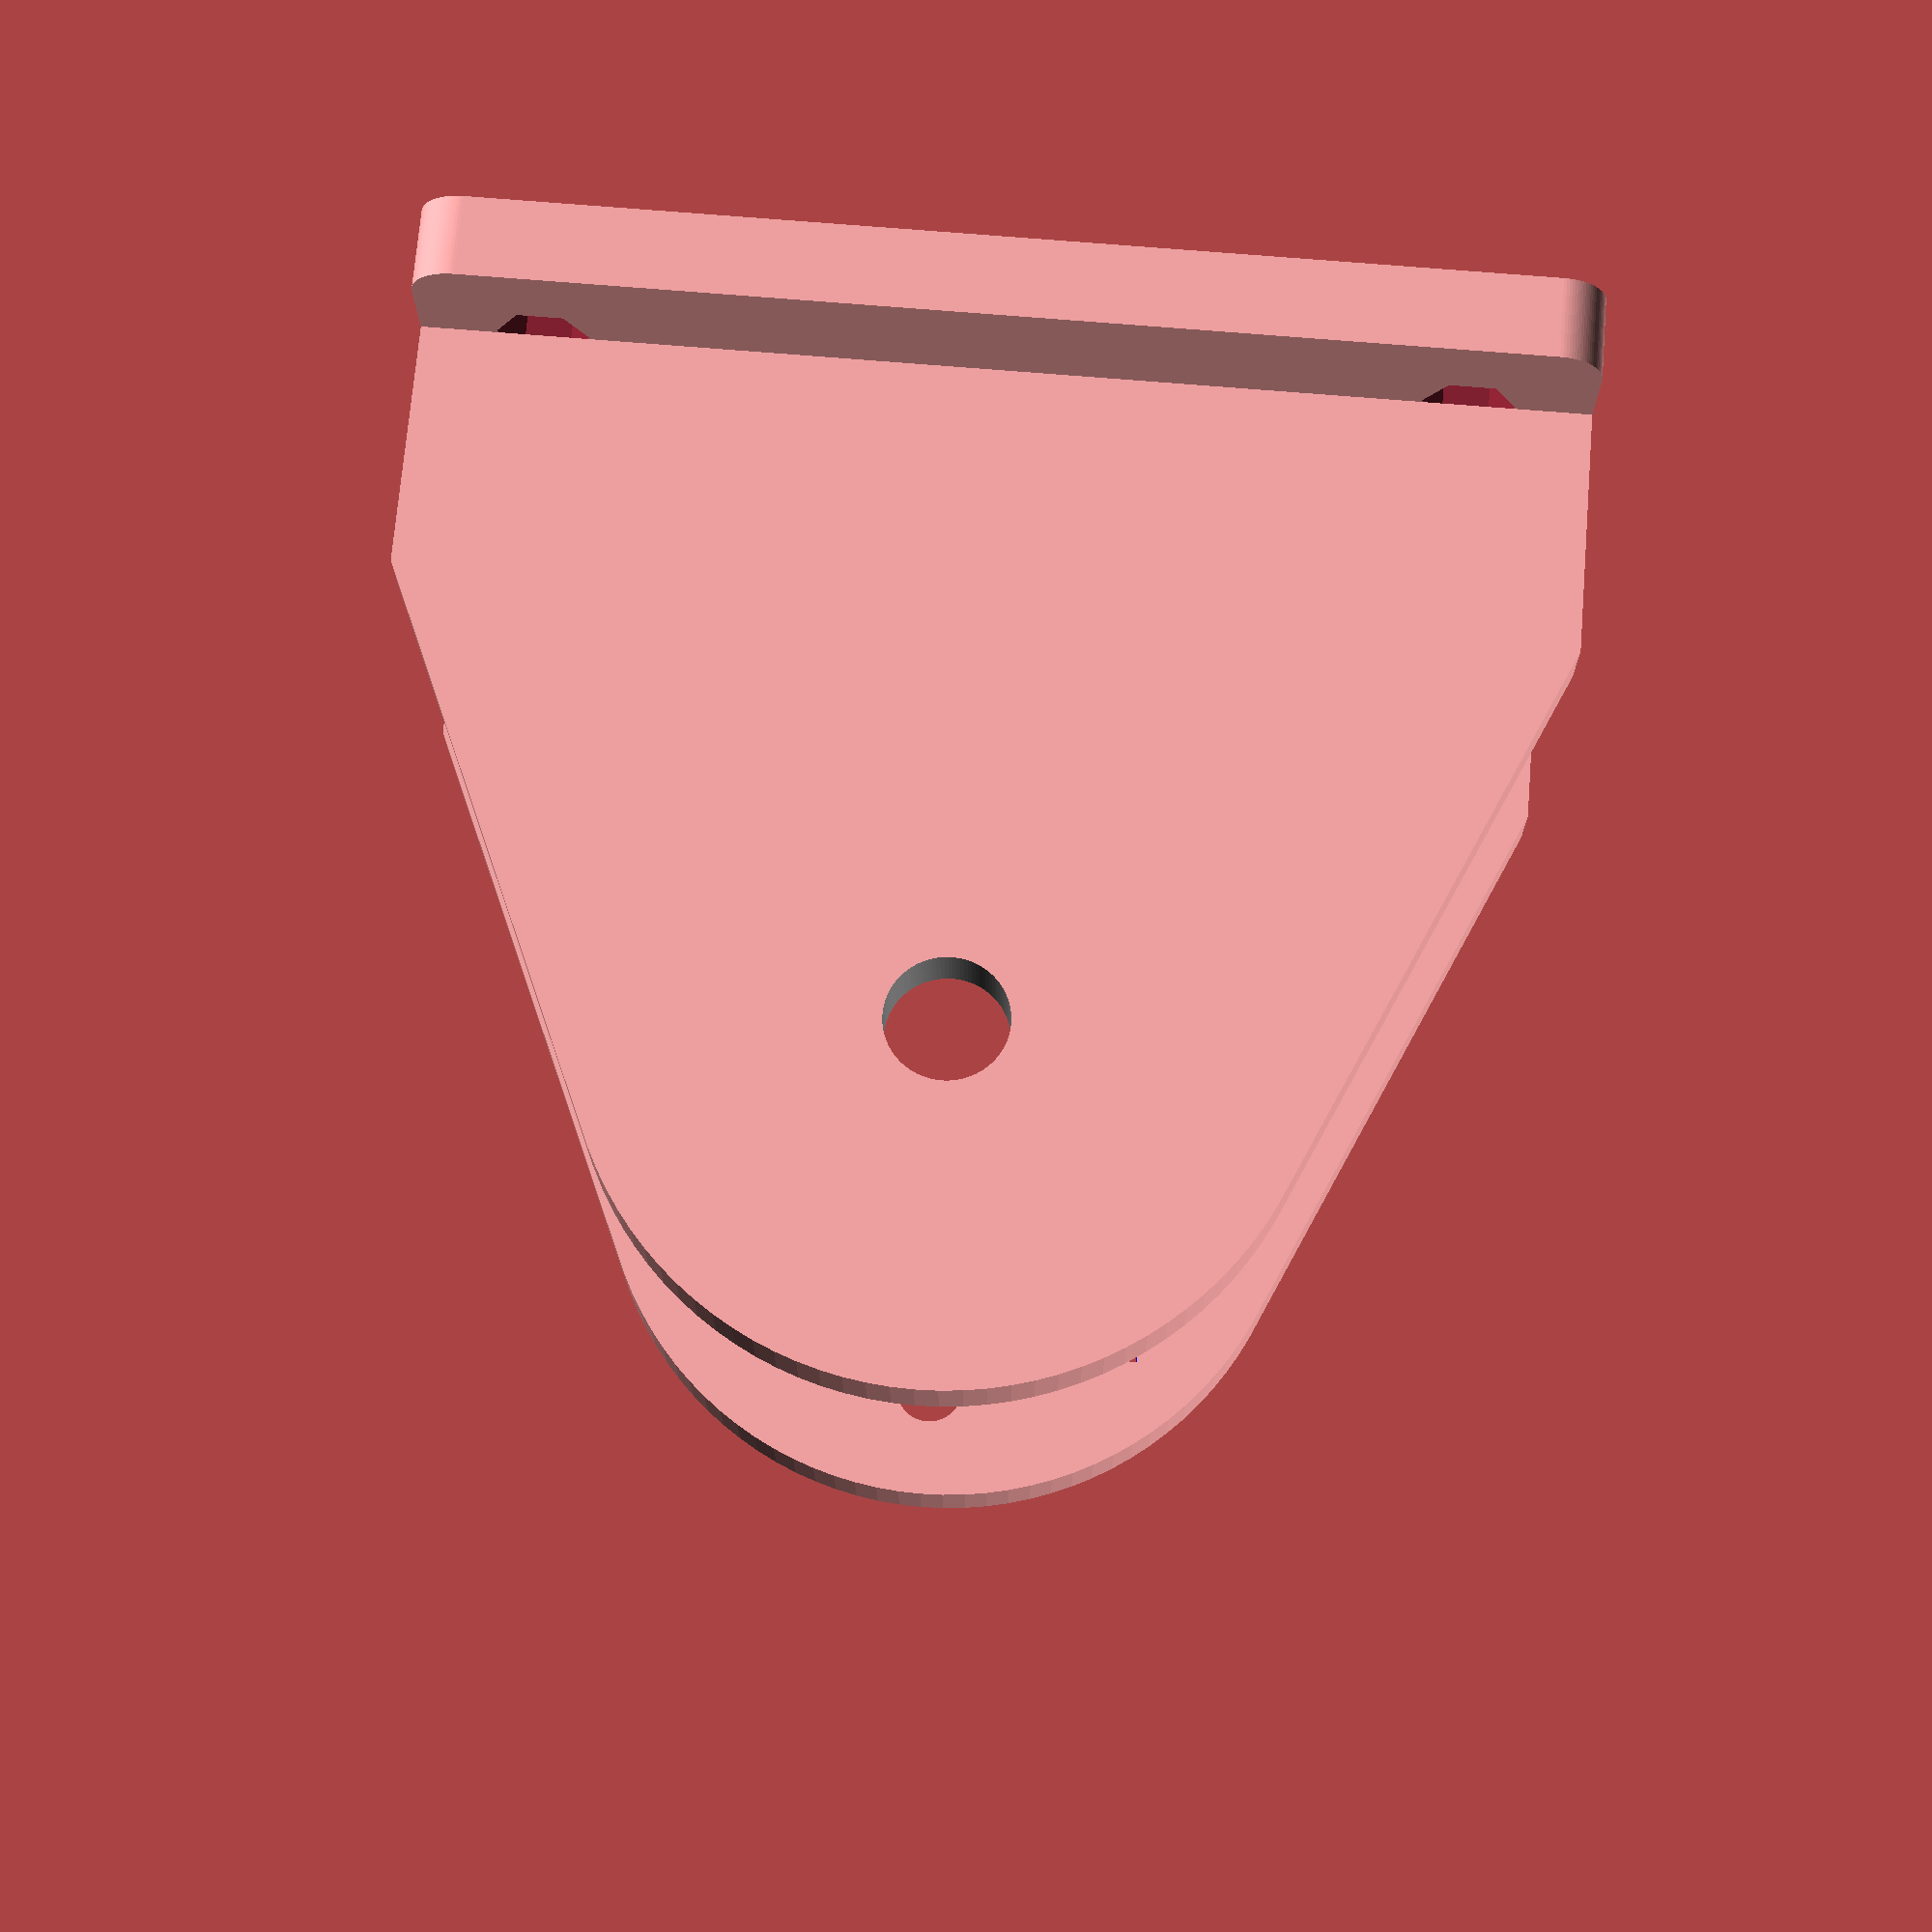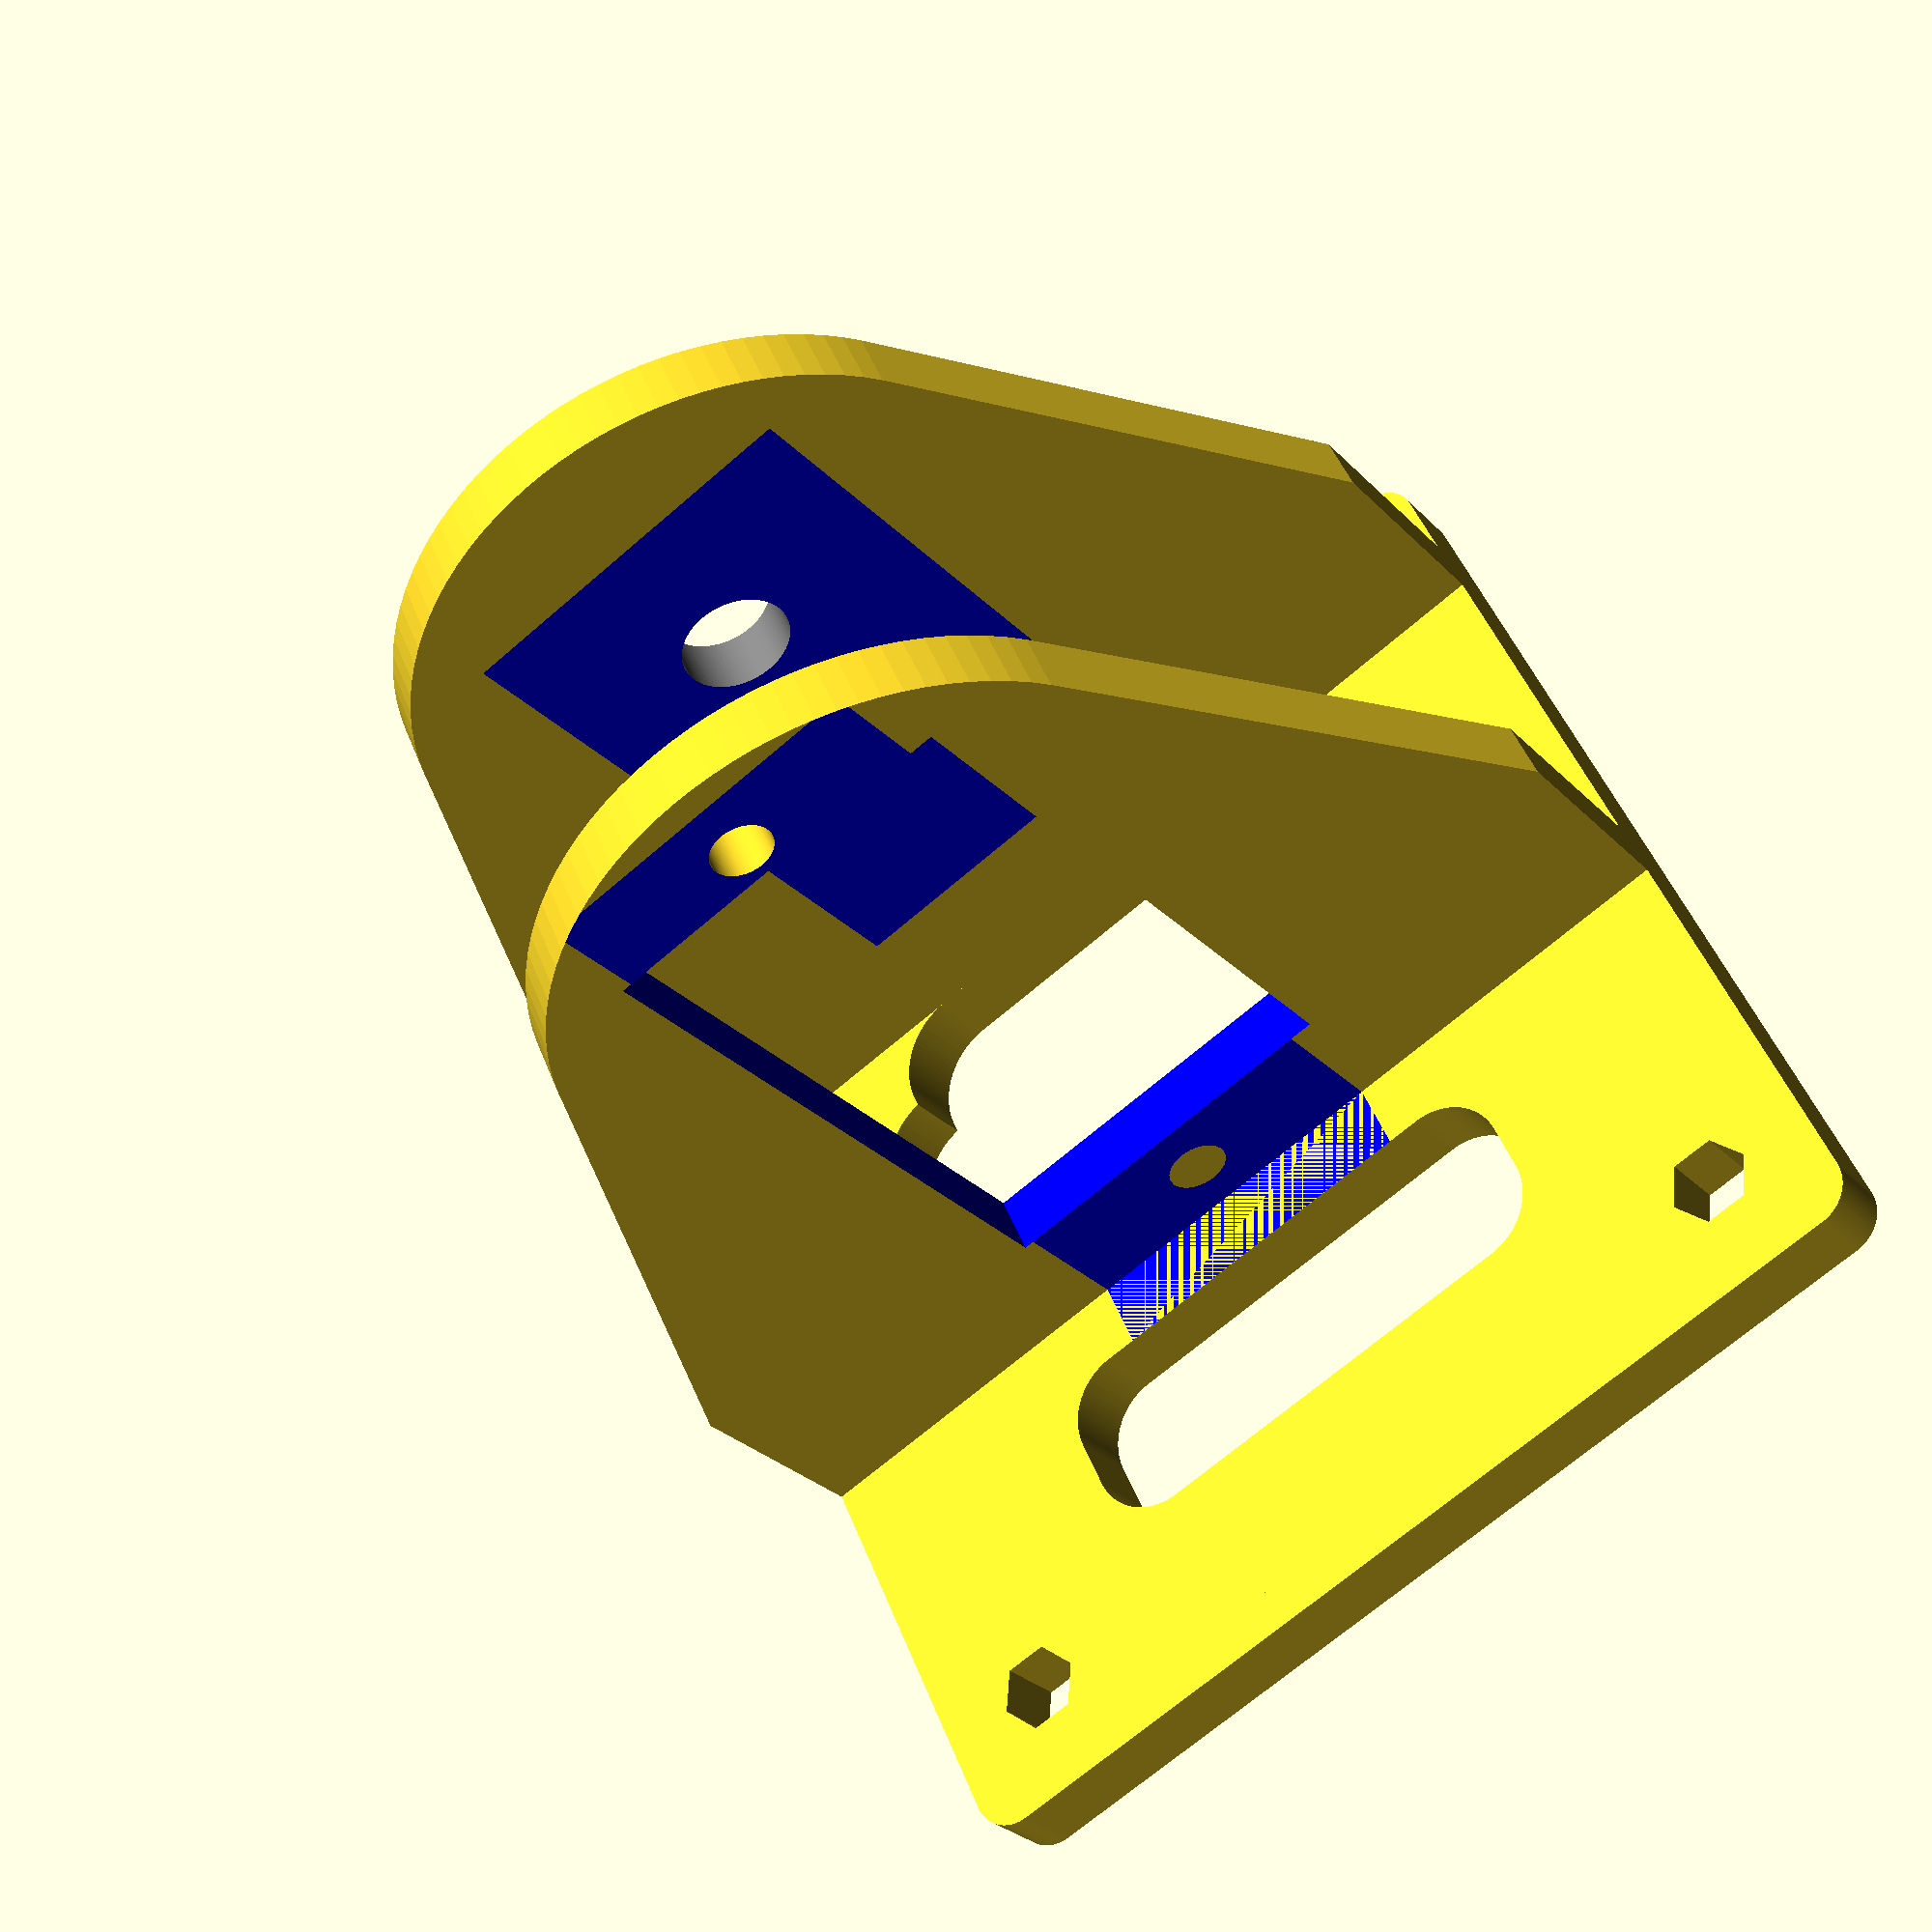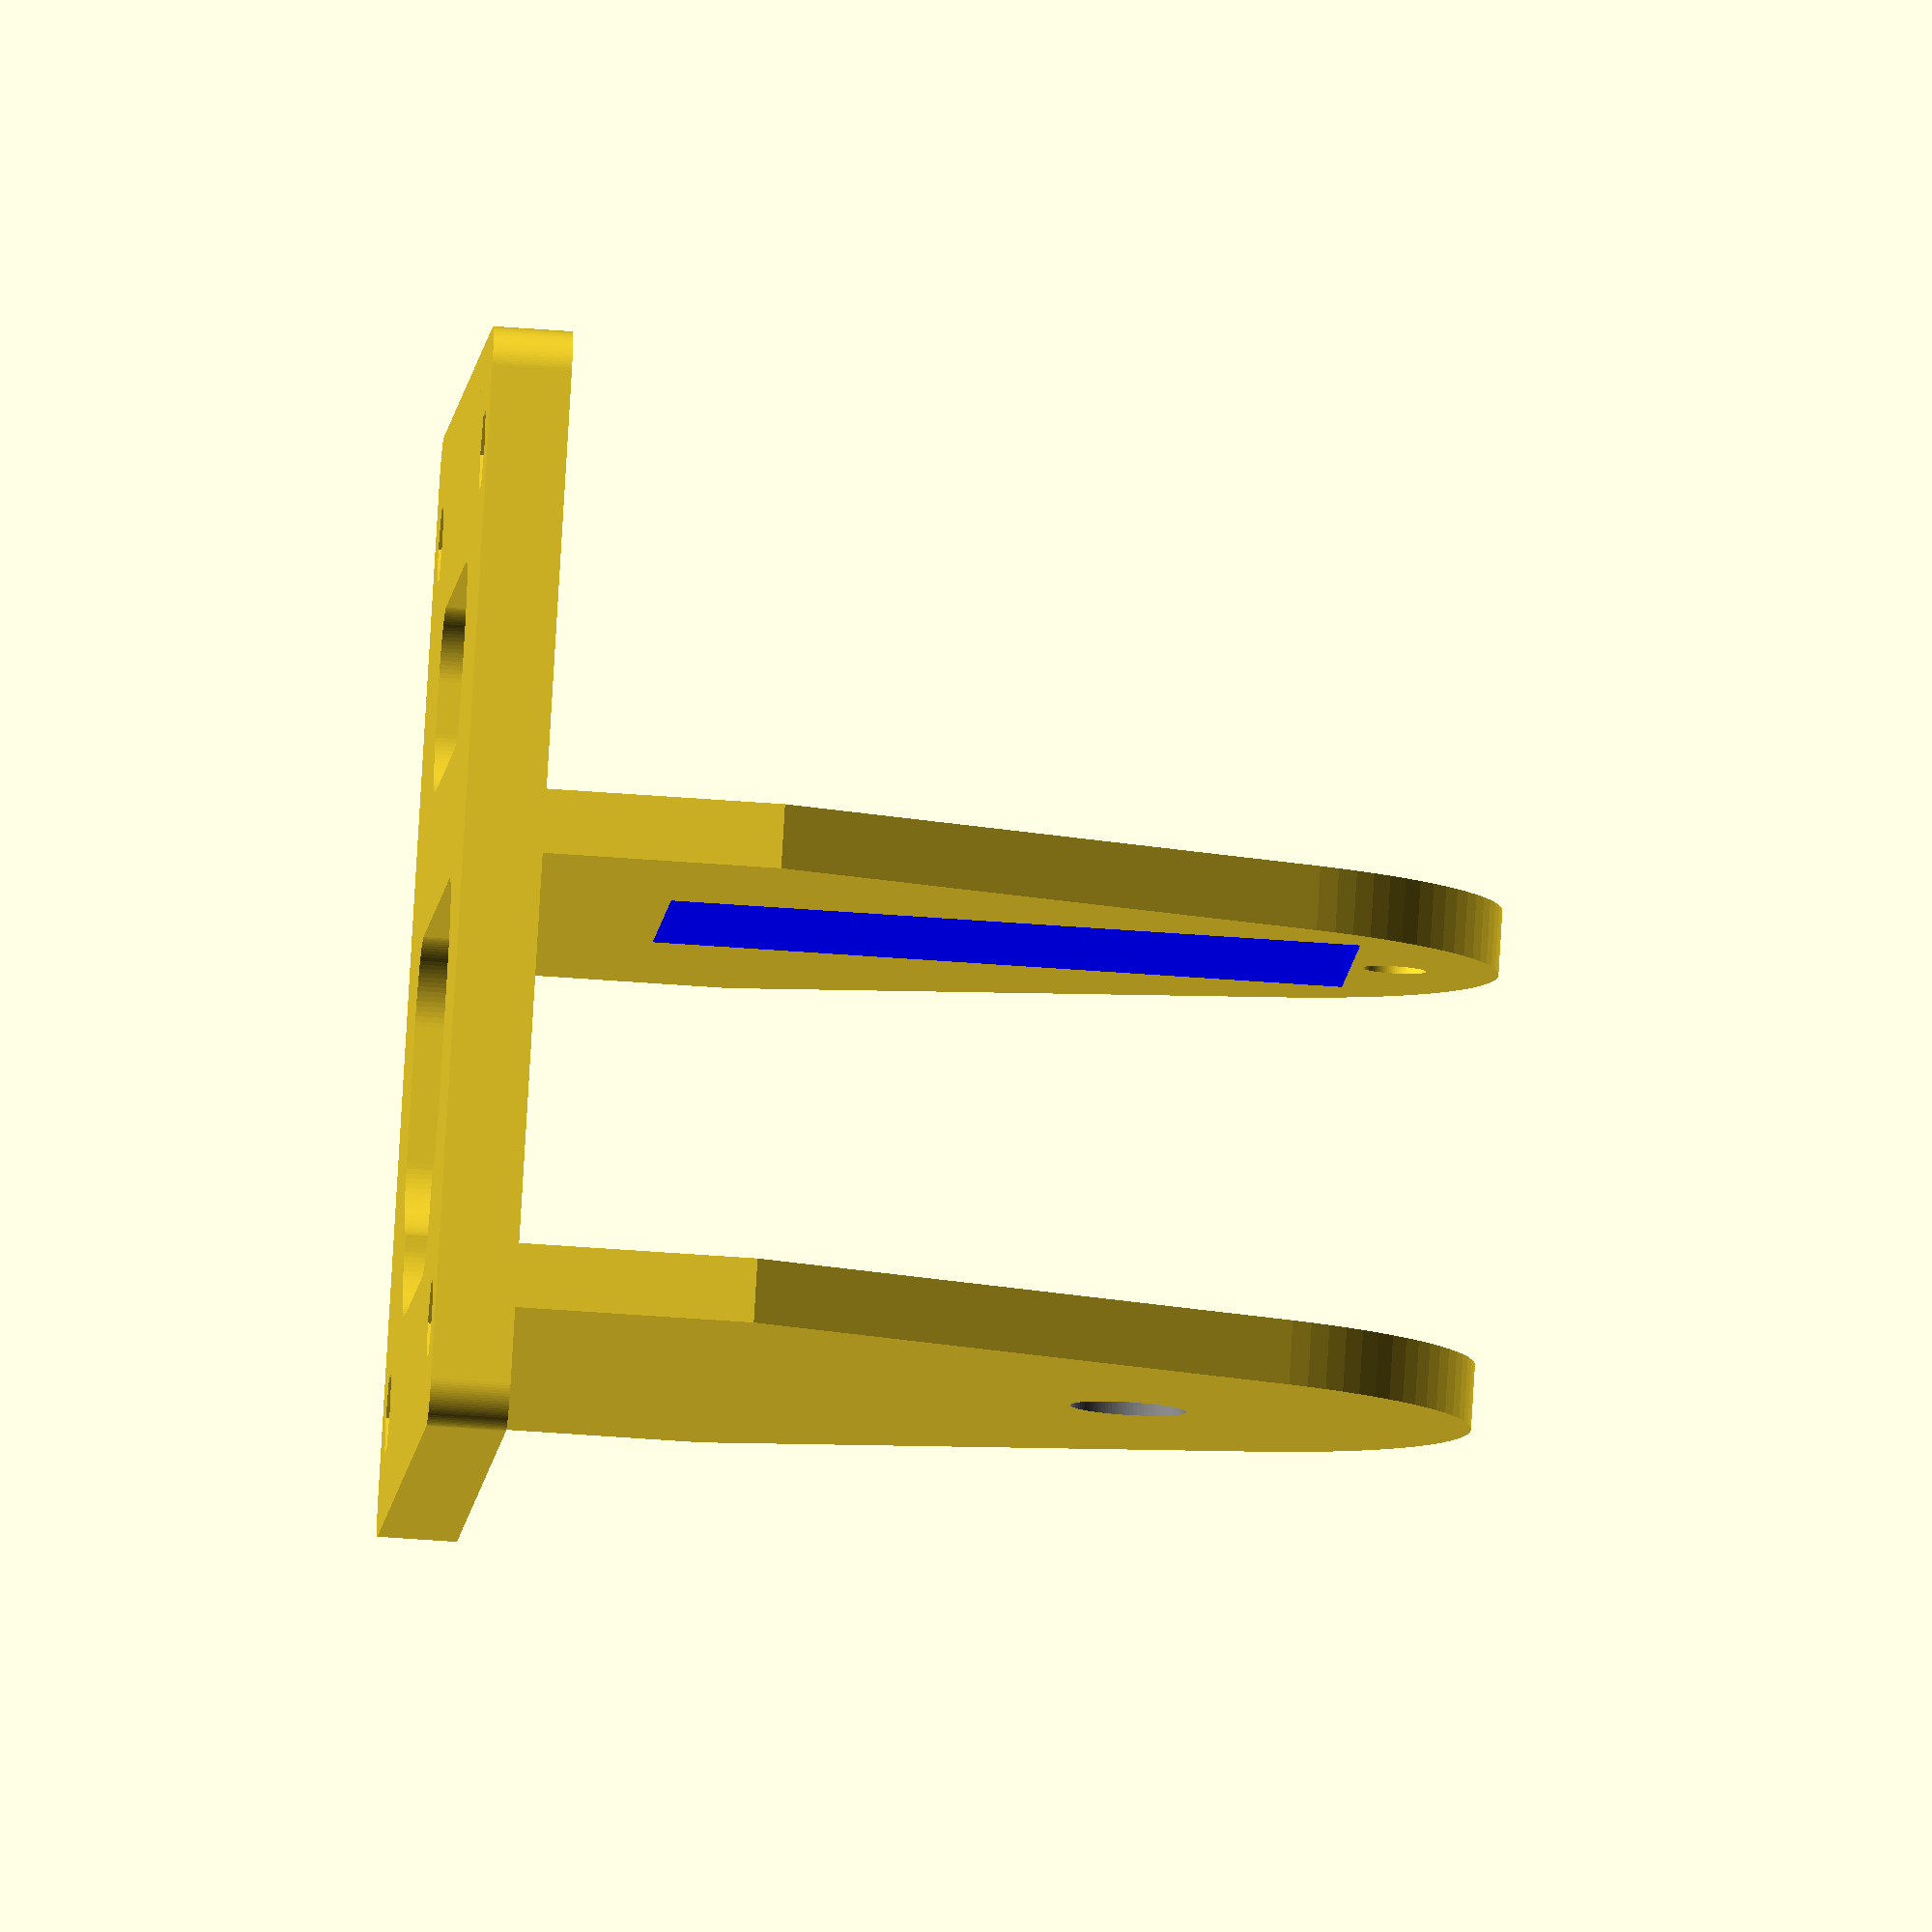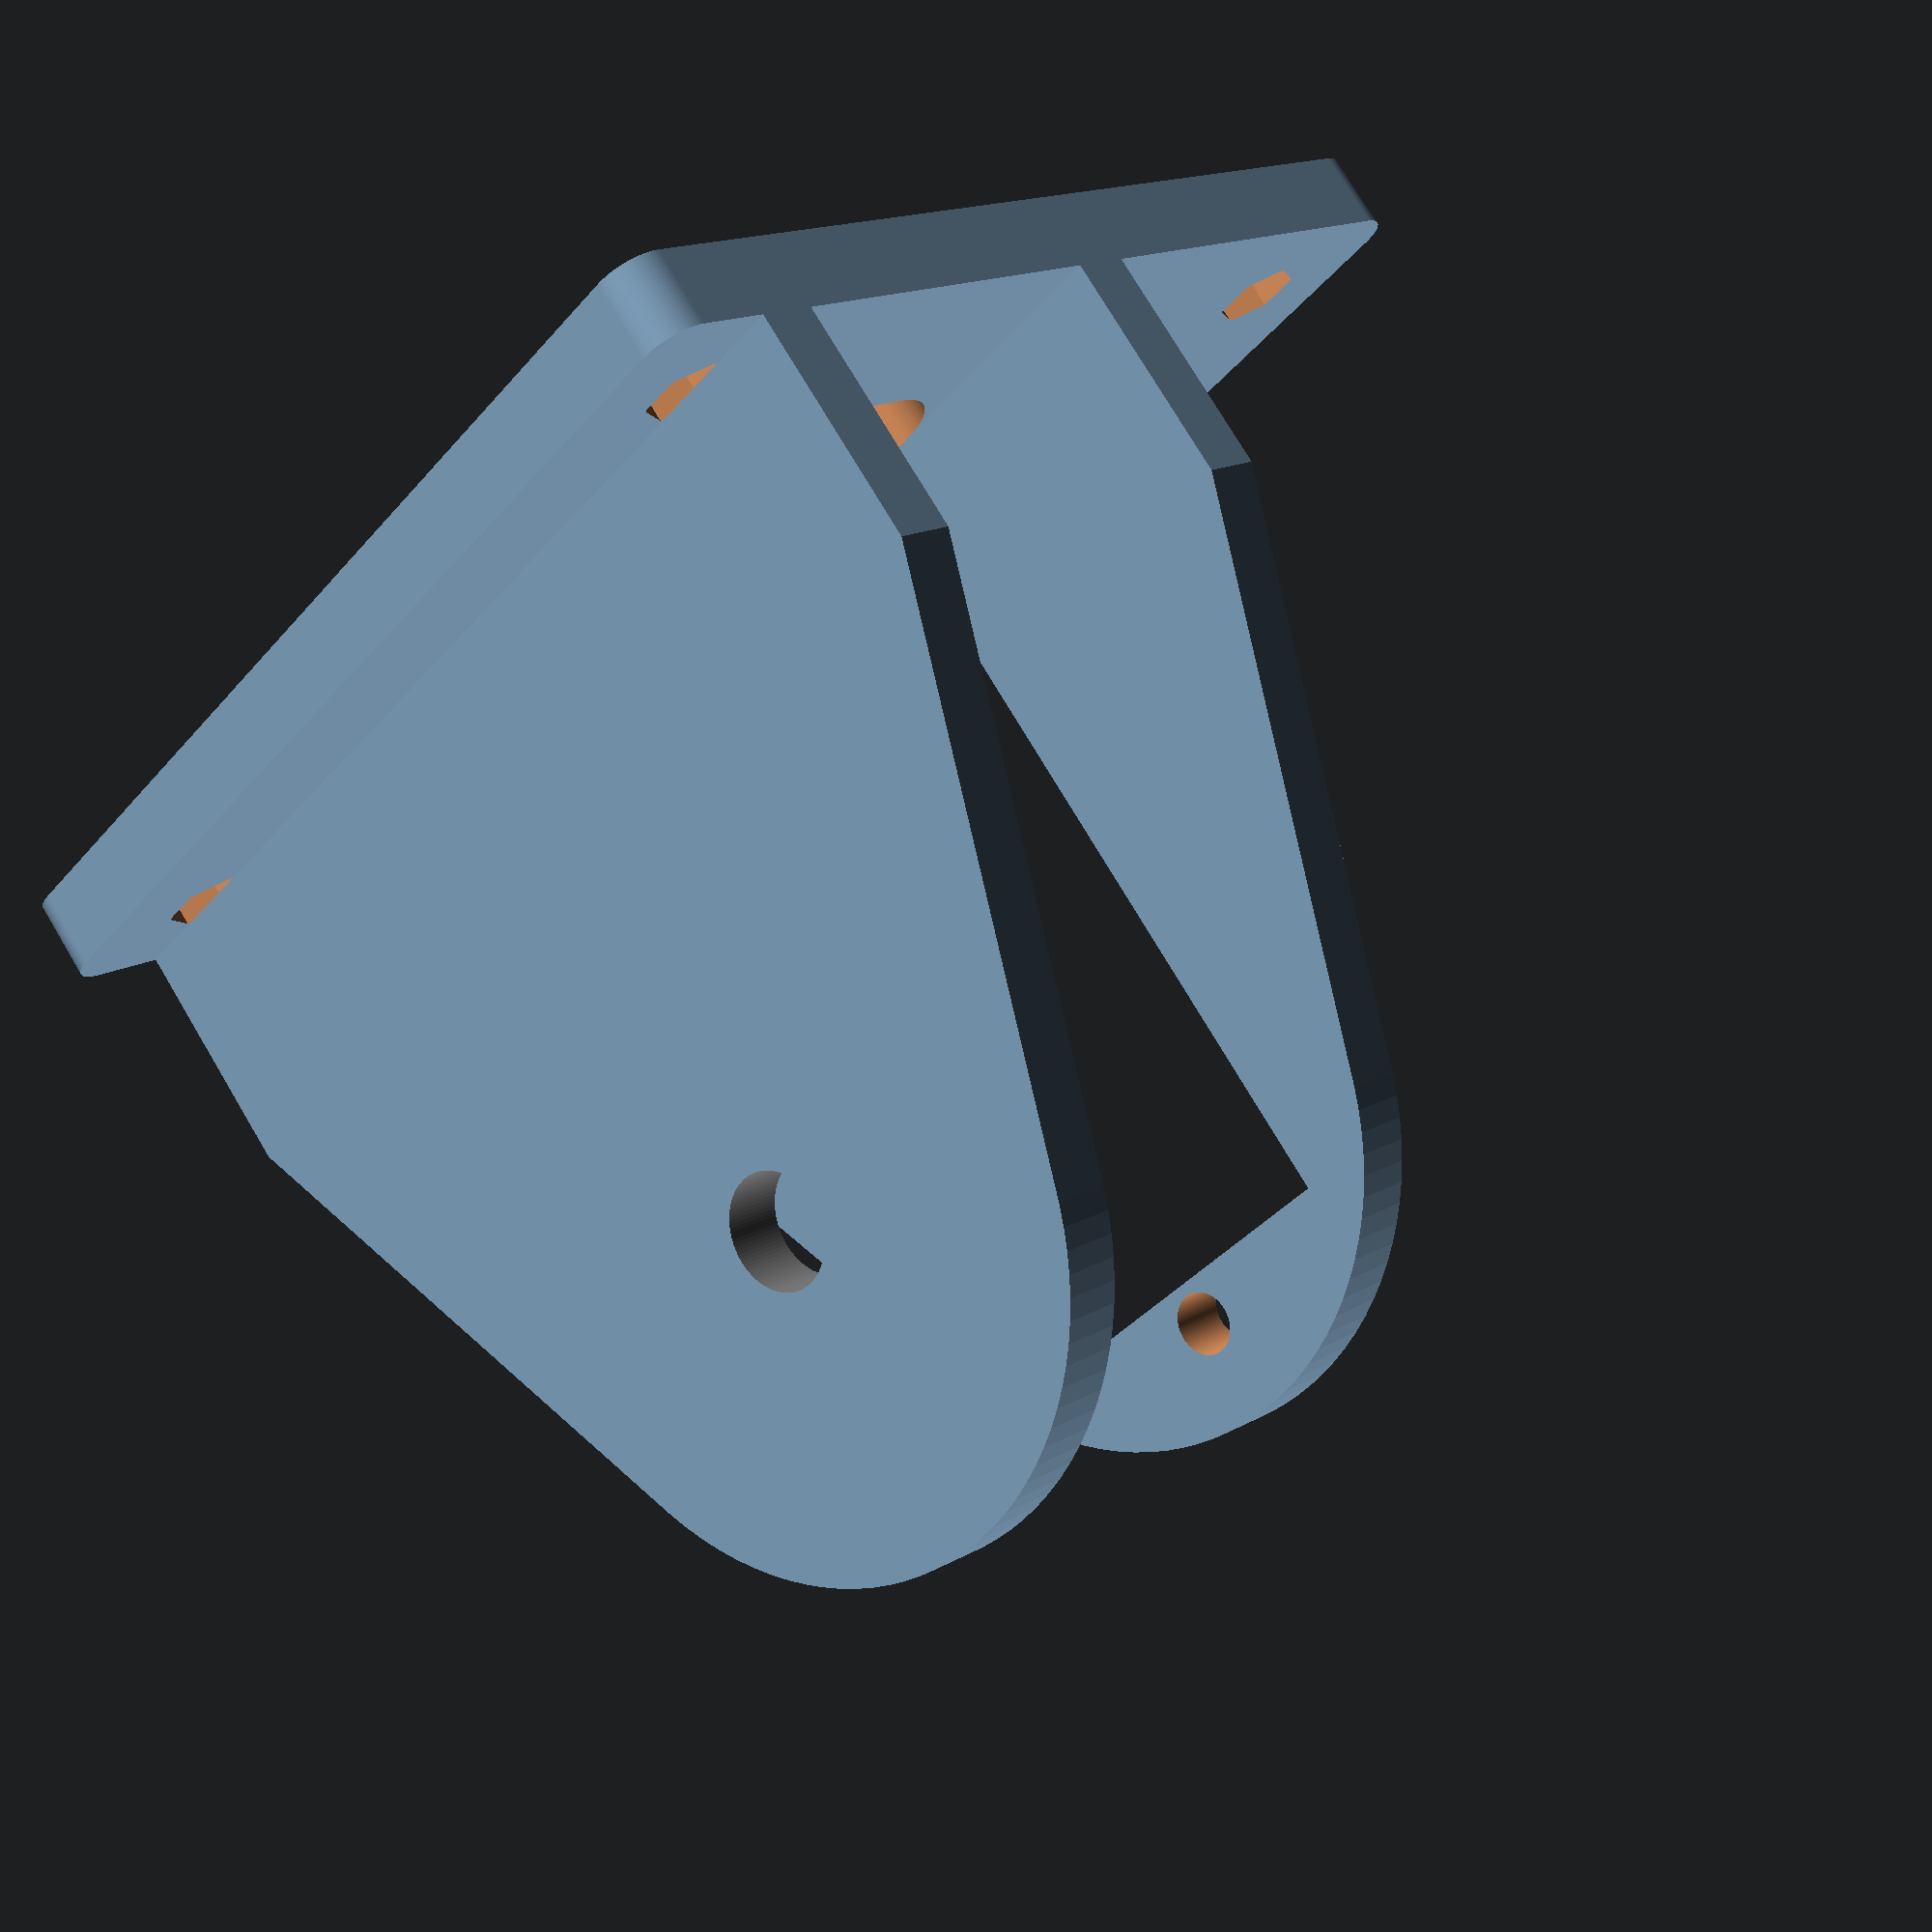
<openscad>
//-------------------------------------------------------------------------
//-- REPY_Tower_Pro_SG90_lower.scad
//-------------------------------------------------------------------------
//--This file has been generated automatically according to your data.
//--For more info, visit: http://iearobotics.com/oomlwiki/
//-------------------------------------------------------------------------
//--This file belongs to the REPY-2.0 project, for more info, visit:
//-- http://www.dsquaredrobotics.com/wiki/index.php?title=REPY-2.0
//-------------------------------------------------------------------------

difference() {
  difference() {
    union() {
      difference() {
        translate(v=[0.000, 1.935, 2.734]) {
        rotate([-90.000,-180.000,-180.000]){
          hull() {
            translate(v=[0.000, 4.101, 0.000]) {
            rotate([-180.000,-180.000,-180.000]){
              cube(size=[38.000, 8.203, 2.215], center=true);
            } // End rotate
            } // End translate
            translate(v=[0.000, 22.000, 0.000]) {
            rotate([-180.000,-180.000,-180.000]){
              cylinder(h=2.215, r1=11.771, r2=11.771, $fn=100, center=true);
            } // End rotate
            } // End translate
          } // End hull
        } // End rotate
        } // End translate
        translate(v=[0.000, 0.727, 32.934]) {
        rotate([-90.000,-180.000,-0.000]){
          cylinder(h=4.915, r1=1.100, r2=1.100, $fn=100, center=false);
        } // End rotate
        } // End translate
      } // End difference
      translate(v=[0.000, -13.765, 2.734]) {
      rotate([-90.000,-180.000,-180.000]){
        hull() {
          translate(v=[0.000, 4.101, 0.000]) {
          rotate([-180.000,-180.000,-180.000]){
            cube(size=[38.000, 8.203, 2.215], center=true);
          } // End rotate
          } // End translate
          translate(v=[0.000, 22.000, 0.000]) {
          rotate([-180.000,-180.000,-180.000]){
            cylinder(h=2.215, r1=11.771, r2=11.771, $fn=100, center=true);
          } // End rotate
          } // End translate
        } // End hull
      } // End rotate
      } // End translate
      translate(v=[0.000, 0.000, 1.367]) {
      rotate([-180.000,-180.000,-180.000]){
        difference() {
          difference() {
            difference() {
              difference() {
                difference() {
                  union() {
                    cube(size=[35.050, 35.050, 2.734], center=true);
                    translate(v=[17.500, 17.500, 0.000]) {
                    rotate([-180.000,-180.000,-180.000]){
                      cylinder(h=2.734, r1=1.500, r2=1.500, $fn=100, center=true);
                    } // End rotate
                    } // End translate
                    translate(v=[-17.500, 17.500, 0.000]) {
                    rotate([-180.000,-180.000,-180.000]){
                      cylinder(h=2.734, r1=1.500, r2=1.500, $fn=100, center=true);
                    } // End rotate
                    } // End translate
                    translate(v=[-17.500, -17.500, 0.000]) {
                    rotate([-180.000,-180.000,-180.000]){
                      cylinder(h=2.734, r1=1.500, r2=1.500, $fn=100, center=true);
                    } // End rotate
                    } // End translate
                    translate(v=[17.500, -17.500, 0.000]) {
                    rotate([-180.000,-180.000,-180.000]){
                      cylinder(h=2.734, r1=1.500, r2=1.500, $fn=100, center=true);
                    } // End rotate
                    } // End translate
                    translate(v=[0.000, 18.250, 0.000]) {
                    rotate([-180.000,-180.000,-180.000]){
                      cube(size=[35.000, 1.500, 2.734], center=true);
                    } // End rotate
                    } // End translate
                    translate(v=[0.000, -18.250, 0.000]) {
                    rotate([-180.000,-180.000,-180.000]){
                      cube(size=[35.000, 1.500, 2.734], center=true);
                    } // End rotate
                    } // End translate
                    translate(v=[18.250, 0.000, 0.000]) {
                    rotate([-180.000,-180.000,-180.000]){
                      cube(size=[1.500, 35.000, 2.734], center=true);
                    } // End rotate
                    } // End translate
                    translate(v=[-18.250, 0.000, 0.000]) {
                    rotate([-180.000,-180.000,-180.000]){
                      cube(size=[1.500, 35.000, 2.734], center=true);
                    } // End rotate
                    } // End translate
                  } // End union
                  translate(v=[15.000, 15.000, 0.000]) {
                  rotate([-180.000,-180.000,-180.000]){
                    cylinder(h=2.934, r1=1.500, r2=1.500, $fn=6, center=true);
                  } // End rotate
                  } // End translate
                } // End difference
                translate(v=[-15.000, 15.000, 0.000]) {
                rotate([-180.000,-180.000,-180.000]){
                  cylinder(h=2.934, r1=1.500, r2=1.500, $fn=6, center=true);
                } // End rotate
                } // End translate
              } // End difference
              translate(v=[15.000, -15.000, 0.000]) {
              rotate([-180.000,-180.000,-180.000]){
                cylinder(h=2.934, r1=1.500, r2=1.500, $fn=6, center=true);
              } // End rotate
              } // End translate
            } // End difference
            translate(v=[-15.000, -15.000, 0.000]) {
            rotate([-180.000,-180.000,-180.000]){
              cylinder(h=2.934, r1=1.500, r2=1.500, $fn=6, center=true);
            } // End rotate
            } // End translate
          } // End difference
          translate(v=[0.000, -4.336, 0.000]) {
          rotate([-180.000,-180.000,-180.000]){
            union() {
              cube(size=[18.450, 4.777, 2.834], center=true);
              translate(v=[9.200, 2.364, 0.000]) {
              rotate([-180.000,-180.000,-180.000]){
                cylinder(h=2.834, r1=2.800, r2=2.800, $fn=100, center=true);
              } // End rotate
              } // End translate
              translate(v=[-9.200, 2.364, 0.000]) {
              rotate([-180.000,-180.000,-180.000]){
                cylinder(h=2.834, r1=2.800, r2=2.800, $fn=100, center=true);
              } // End rotate
              } // End translate
              translate(v=[-9.200, -2.364, 0.000]) {
              rotate([-180.000,-180.000,-180.000]){
                cylinder(h=2.834, r1=2.800, r2=2.800, $fn=100, center=true);
              } // End rotate
              } // End translate
              translate(v=[9.200, -2.364, 0.000]) {
              rotate([-180.000,-180.000,-180.000]){
                cylinder(h=2.834, r1=2.800, r2=2.800, $fn=100, center=true);
              } // End rotate
              } // End translate
              translate(v=[0.000, 3.764, 0.000]) {
              rotate([-180.000,-180.000,-180.000]){
                cube(size=[18.400, 2.800, 2.834], center=true);
              } // End rotate
              } // End translate
              translate(v=[0.000, -3.764, 0.000]) {
              rotate([-180.000,-180.000,-180.000]){
                cube(size=[18.400, 2.800, 2.834], center=true);
              } // End rotate
              } // End translate
              translate(v=[10.600, 0.000, 0.000]) {
              rotate([-180.000,-180.000,-180.000]){
                cube(size=[2.800, 4.727, 2.834], center=true);
              } // End rotate
              } // End translate
              translate(v=[-10.600, 0.000, 0.000]) {
              rotate([-180.000,-180.000,-180.000]){
                cube(size=[2.800, 4.727, 2.834], center=true);
              } // End rotate
              } // End translate
            } // End union
          } // End rotate
          } // End translate
          translate(v=[0.000, -5.915, 0.000]) {
          rotate([-180.000,-180.000,-180.000]){
            union() {
              cube(size=[13.450, 7.935, 2.834], center=true);
              translate(v=[6.700, 3.943, 0.000]) {
              rotate([-180.000,-180.000,-180.000]){
                cylinder(h=2.834, r1=2.800, r2=2.800, $fn=100, center=true);
              } // End rotate
              } // End translate
              translate(v=[-6.700, 3.943, 0.000]) {
              rotate([-180.000,-180.000,-180.000]){
                cylinder(h=2.834, r1=2.800, r2=2.800, $fn=100, center=true);
              } // End rotate
              } // End translate
              translate(v=[-6.700, -3.943, 0.000]) {
              rotate([-180.000,-180.000,-180.000]){
                cylinder(h=2.834, r1=2.800, r2=2.800, $fn=100, center=true);
              } // End rotate
              } // End translate
              translate(v=[6.700, -3.943, 0.000]) {
              rotate([-180.000,-180.000,-180.000]){
                cylinder(h=2.834, r1=2.800, r2=2.800, $fn=100, center=true);
              } // End rotate
              } // End translate
              translate(v=[0.000, 5.343, 0.000]) {
              rotate([-180.000,-180.000,-180.000]){
                cube(size=[13.400, 2.800, 2.834], center=true);
              } // End rotate
              } // End translate
              translate(v=[0.000, -5.343, 0.000]) {
              rotate([-180.000,-180.000,-180.000]){
                cube(size=[13.400, 2.800, 2.834], center=true);
              } // End rotate
              } // End translate
              translate(v=[8.100, 0.000, 0.000]) {
              rotate([-180.000,-180.000,-180.000]){
                cube(size=[2.800, 7.885, 2.834], center=true);
              } // End rotate
              } // End translate
              translate(v=[-8.100, 0.000, 0.000]) {
              rotate([-180.000,-180.000,-180.000]){
                cube(size=[2.800, 7.885, 2.834], center=true);
              } // End rotate
              } // End translate
            } // End union
          } // End rotate
          } // End translate
          translate(v=[0.000, 8.771, 0.000]) {
          rotate([-180.000,-180.000,-180.000]){
            union() {
              cube(size=[14.383, 1.841, 2.834], center=true);
              translate(v=[7.167, 0.896, 0.000]) {
              rotate([-180.000,-180.000,-180.000]){
                cylinder(h=2.834, r1=2.333, r2=2.333, $fn=100, center=true);
              } // End rotate
              } // End translate
              translate(v=[-7.167, 0.896, 0.000]) {
              rotate([-180.000,-180.000,-180.000]){
                cylinder(h=2.834, r1=2.333, r2=2.333, $fn=100, center=true);
              } // End rotate
              } // End translate
              translate(v=[-7.167, -0.896, 0.000]) {
              rotate([-180.000,-180.000,-180.000]){
                cylinder(h=2.834, r1=2.333, r2=2.333, $fn=100, center=true);
              } // End rotate
              } // End translate
              translate(v=[7.167, -0.896, 0.000]) {
              rotate([-180.000,-180.000,-180.000]){
                cylinder(h=2.834, r1=2.333, r2=2.333, $fn=100, center=true);
              } // End rotate
              } // End translate
              translate(v=[0.000, 2.062, 0.000]) {
              rotate([-180.000,-180.000,-180.000]){
                cube(size=[14.333, 2.333, 2.834], center=true);
              } // End rotate
              } // End translate
              translate(v=[0.000, -2.062, 0.000]) {
              rotate([-180.000,-180.000,-180.000]){
                cube(size=[14.333, 2.333, 2.834], center=true);
              } // End rotate
              } // End translate
              translate(v=[8.333, 0.000, 0.000]) {
              rotate([-180.000,-180.000,-180.000]){
                cube(size=[2.333, 1.791, 2.834], center=true);
              } // End rotate
              } // End translate
              translate(v=[-8.333, 0.000, 0.000]) {
              rotate([-180.000,-180.000,-180.000]){
                cube(size=[2.333, 1.791, 2.834], center=true);
              } // End rotate
              } // End translate
            } // End union
          } // End rotate
          } // End translate
        } // End difference
      } // End rotate
      } // End translate
    } // End union
    translate(v=[0.000, -12.658, 7.734]) {
    rotate([-90.000,-180.000,-0.000]){
      color([0.000, 0.000, 1.000, 1.000]) {
        difference() {
          union() {
            translate(v=[-6.350, 0.000, 0.000]) {
            rotate([-180.000,-180.000,-180.000]){
              cube(size=[13.200, 23.700, 22.500], center=false);
            } // End rotate
            } // End translate
            translate(v=[0.000, 17.000, 22.500]) {
            rotate([-180.000,-180.000,-180.000]){
              cylinder(h=4.500, r1=6.150, r2=6.150, $fn=100, center=false);
            } // End rotate
            } // End translate
            translate(v=[0.000, 10.900, 22.500]) {
            rotate([-180.000,-180.000,-180.000]){
              cylinder(h=4.500, r1=2.500, r2=2.500, $fn=100, center=false);
            } // End rotate
            } // End translate
            translate(v=[0.000, 17.000, 28.250]) {
            rotate([-180.000,-180.000,-180.000]){
              cylinder(h=2.500, r1=2.350, r2=2.350, $fn=20, center=true);
            } // End rotate
            } // End translate
            translate(v=[-6.000, 22.700, 15.700]) {
            rotate([-180.000,-180.000,-180.000]){
              cube(size=[12.000, 5.000, 2.500], center=false);
            } // End rotate
            } // End translate
            translate(v=[-6.000, -5.000, 15.700]) {
            rotate([-180.000,-180.000,-180.000]){
              cube(size=[12.000, 5.000, 2.500], center=false);
            } // End rotate
            } // End translate
          } // End union
          translate(v=[0.000, 25.200, 16.950]) {
          rotate([-180.000,-180.000,-180.000]){
            cylinder(h=2.700, r1=1.100, r2=1.100, $fn=20, center=true);
          } // End rotate
          } // End translate
          translate(v=[0.000, -2.500, 16.950]) {
          rotate([-180.000,-180.000,-180.000]){
            cylinder(h=2.700, r1=1.100, r2=1.100, $fn=20, center=true);
          } // End rotate
          } // End translate
        } // End difference
      } // End color
    } // End rotate
    } // End translate
  } // End difference
  translate(v=[0.000, -17.687, 24.734]) {
  rotate([-90.000,-180.000,-0.000]){
    color([0.500, 0.500, 0.500, 1.000]) {
      union() {
        cylinder(h=2.200, r1=3.000, r2=3.000, $fn=100, center=false);
        translate(v=[0.000, 0.000, 2.100]) {
        rotate([-180.000,-180.000,-180.000]){
          cylinder(h=3.029, r1=2.000, r2=2.000, $fn=100, center=false);
        } // End rotate
        } // End translate
      } // End union
    } // End color
  } // End rotate
  } // End translate
} // End difference

</openscad>
<views>
elev=287.7 azim=179.8 roll=4.8 proj=p view=solid
elev=208.1 azim=335.1 roll=146.2 proj=p view=solid
elev=57.7 azim=308.6 roll=265.6 proj=o view=solid
elev=283.6 azim=133.1 roll=329.2 proj=p view=wireframe
</views>
